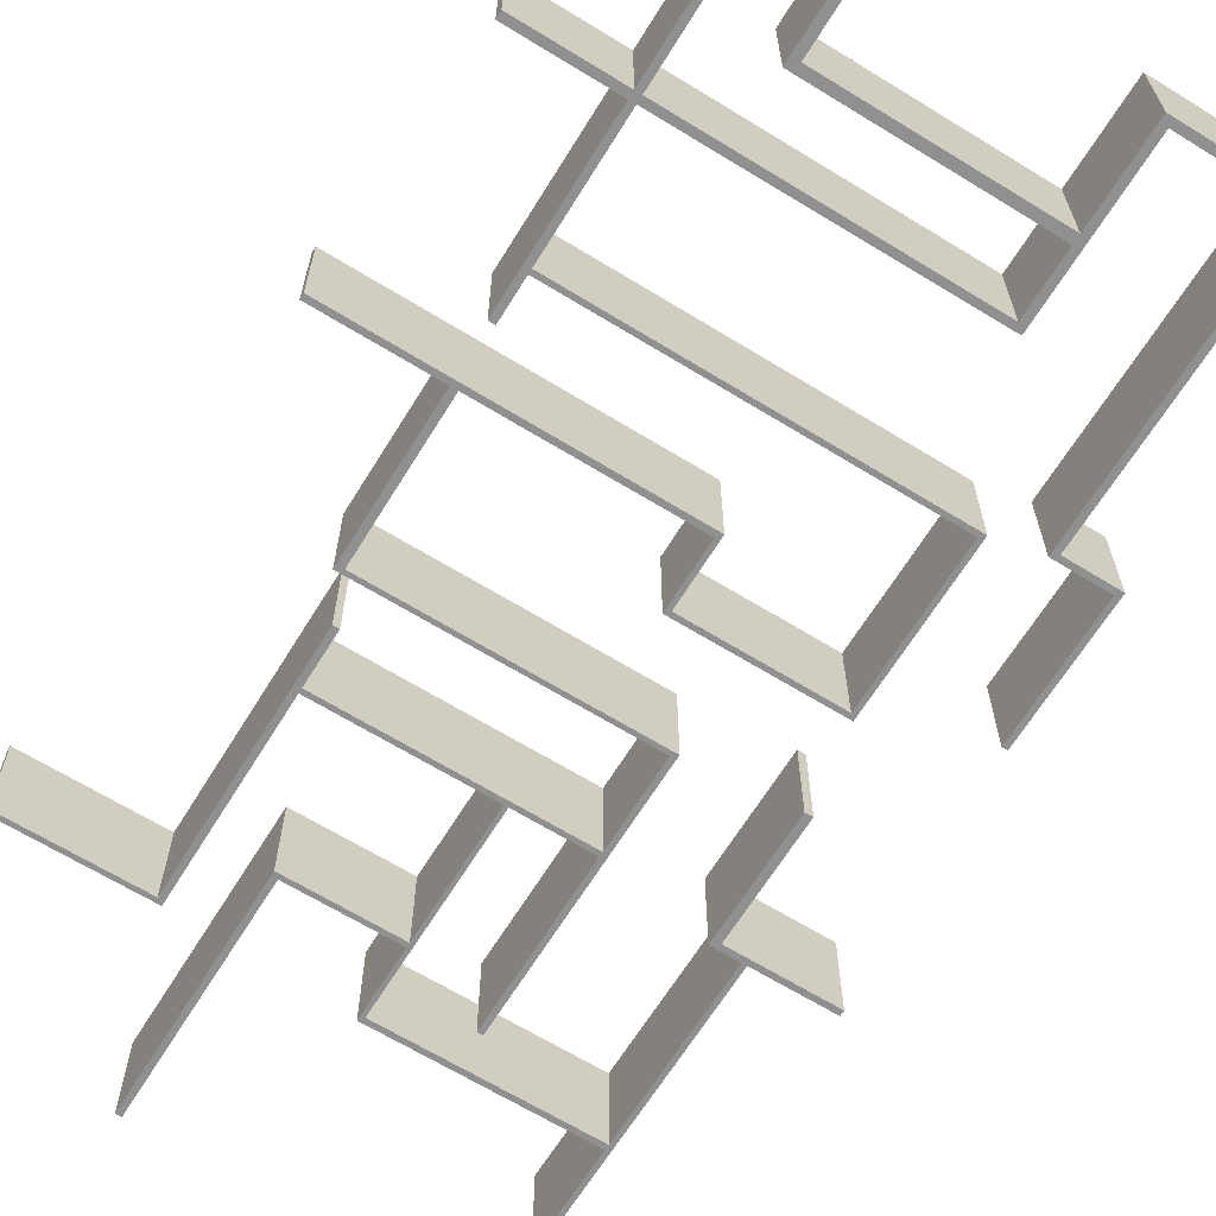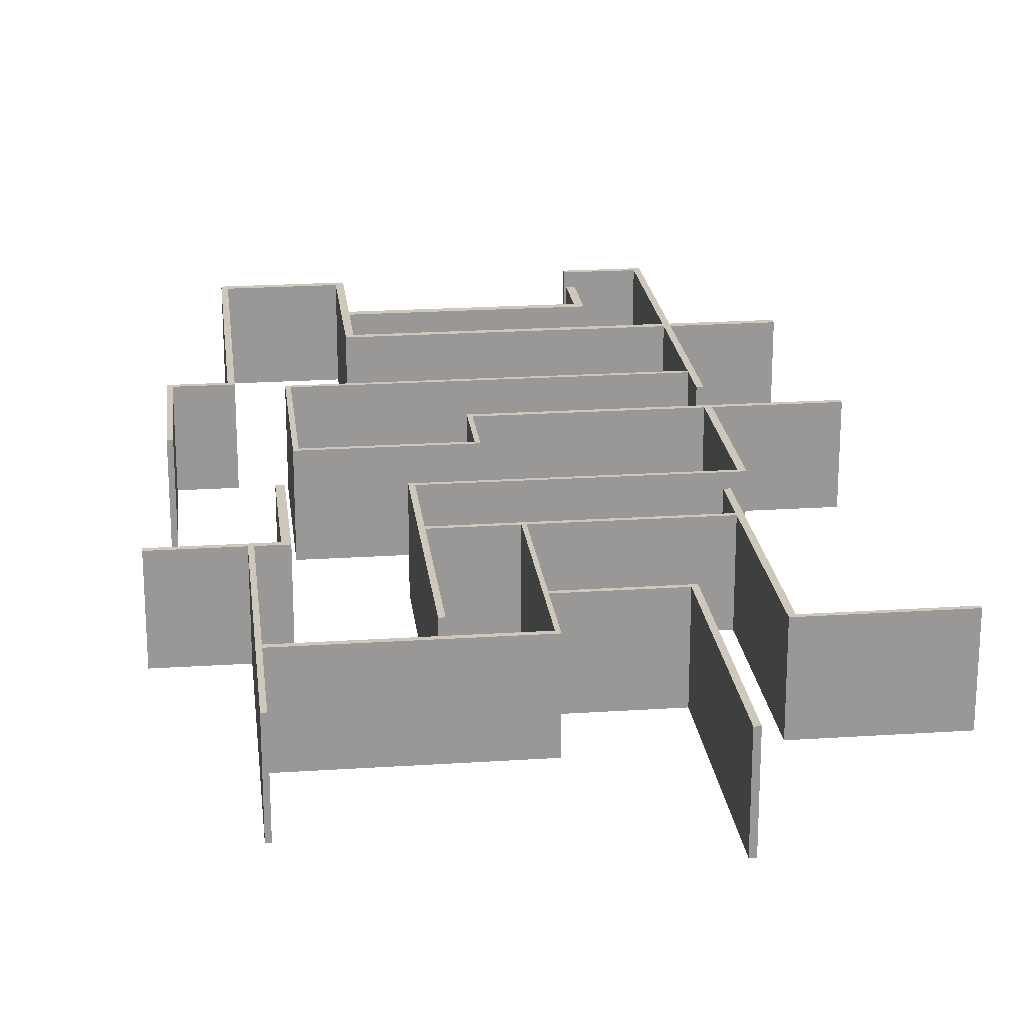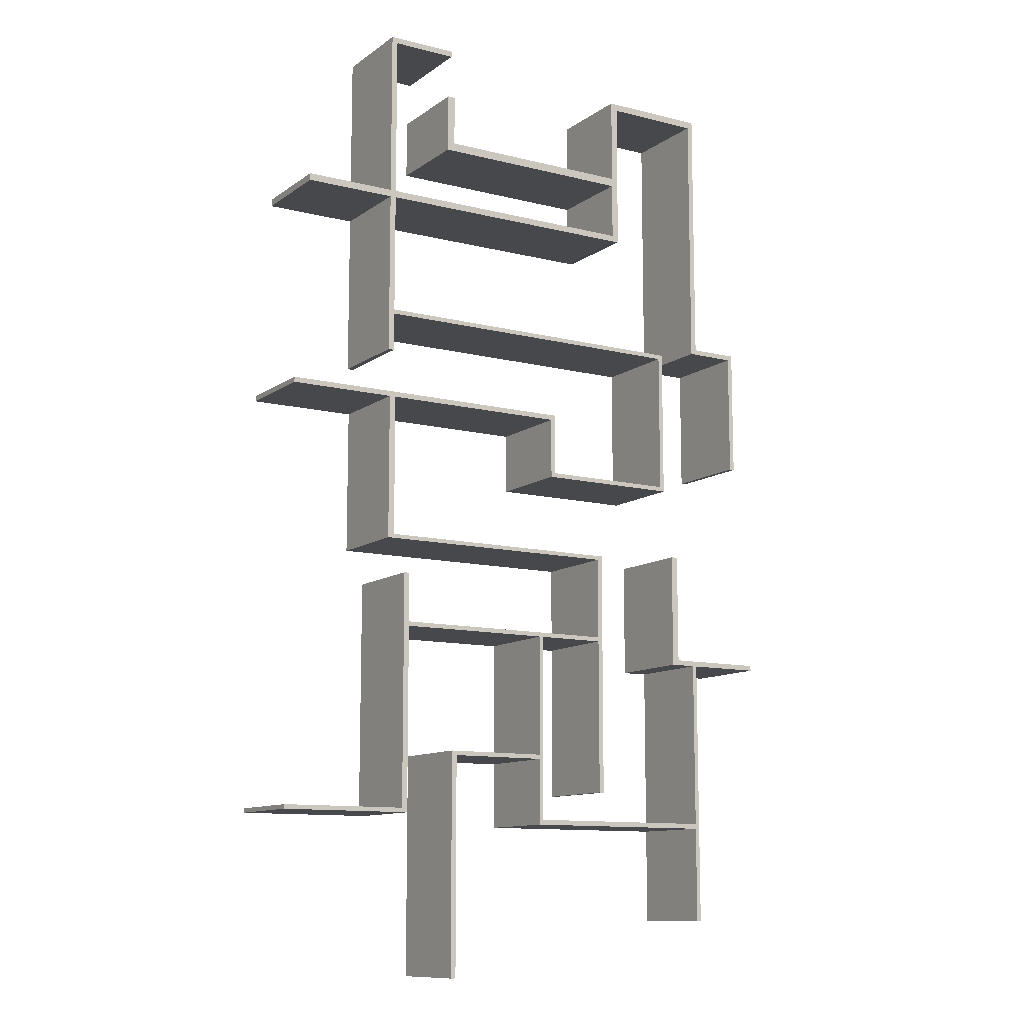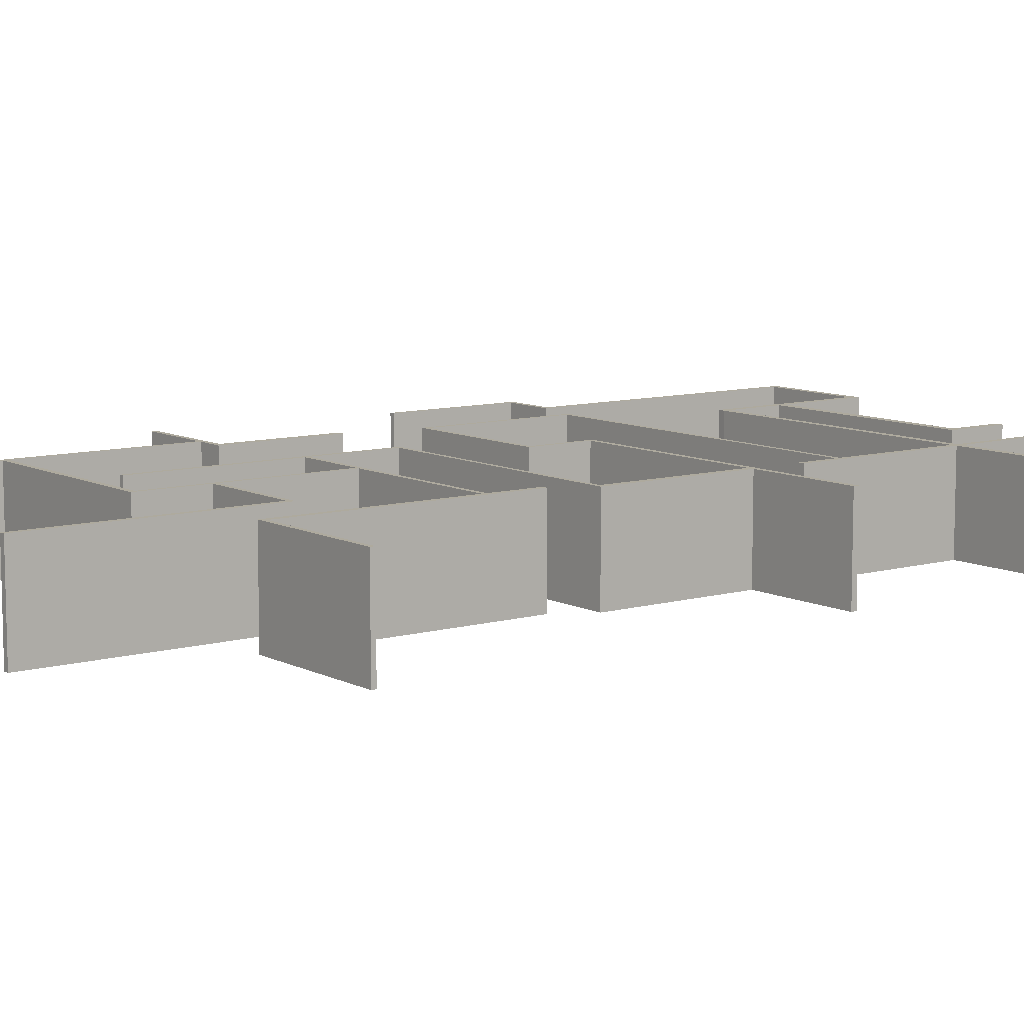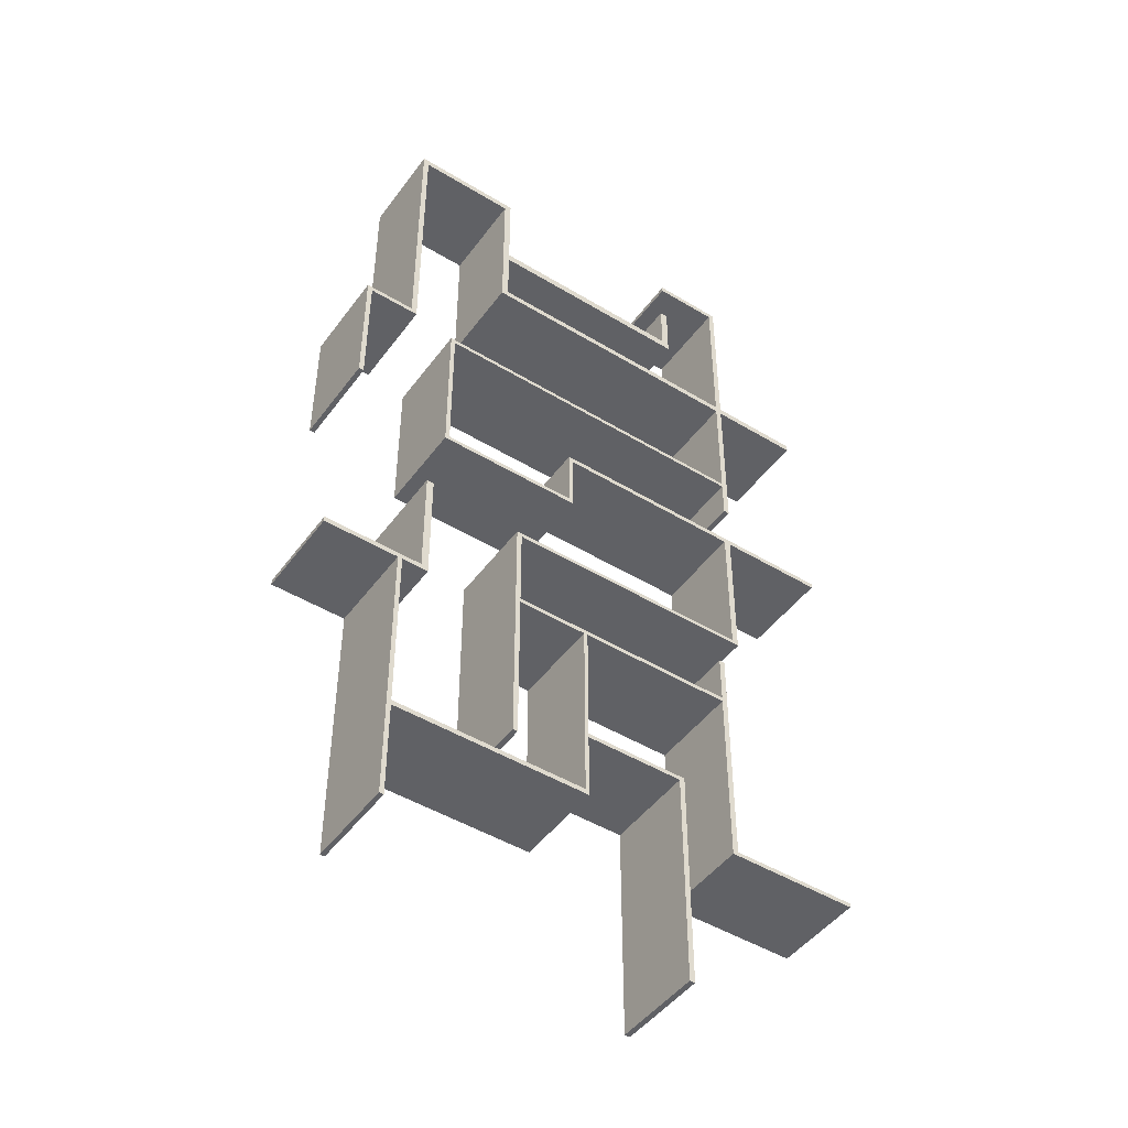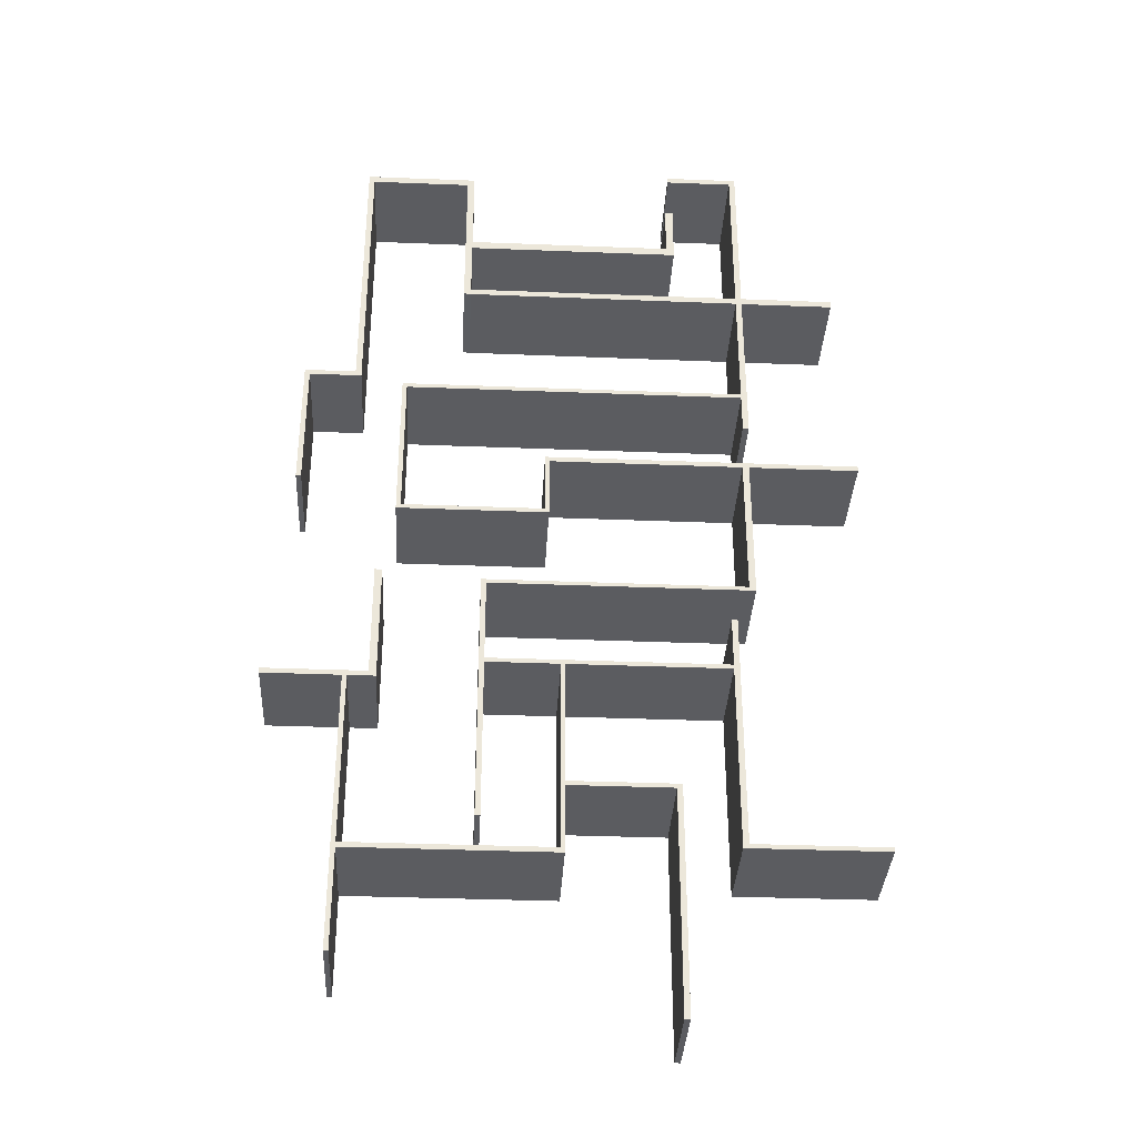
<metadata>
{"format":"obj","ext":"obj","renderer":"f3d","projection":"perspective","resolution":1024,"background":"white","views":[{"elev":-65.8,"azim":-31.7,"up":"+Y"},{"elev":21.8,"azim":173.4,"up":"+Y"},{"elev":-11.2,"azim":-31.6,"up":"+Z"},{"elev":9.2,"azim":-127.0,"up":"+Y"},{"elev":-47.1,"azim":145.5,"up":"+Z"},{"elev":-35.3,"azim":177.0,"up":"+Z"}]}
</metadata>
<code>
o Cube (2)
g Cube (2)
v 6.288 0.01066 -17.06
v 5.97 0.01066 -17.06
v 6.288 5.458 -17.06
v 5.97 5.458 -17.06
v 5.97 0.01066 -30.28
v 6.288 0.01066 -30.28
v 5.97 5.458 -30.28
v 6.288 5.458 -30.28
v 5.97 0.01066 -17.32
v 5.97 5.458 -17.32
v 6.288 0.01066 -17.32
v 6.288 5.458 -17.32
v 12.38 0.01066 -17.32
v 12.38 0.01066 -17.06
v 12.38 5.458 -17.06
v 12.38 5.458 -17.32
v 12.15 5.458 -17.32
v 12.15 5.458 -17.06
v 12.15 0.01066 -17.32
v 12.15 0.01066 -21.28
v 12.38 0.01066 -21.28
v 12.38 5.458 -21.28
v 12.15 5.458 -21.28
v 12.15 0.01066 -17.06
v 12.15 5.458 -9.543
v 12.38 5.458 -9.543
v 12.38 0.01066 -9.543
v 12.15 0.01066 -9.543
v 12.38 5.458 -20.98
v 12.38 0.01066 -20.98
v 24.14 5.458 -20.98
v 24.14 5.458 -21.28
v 24.14 0.01066 -21.28
v 24.14 0.01066 -20.98
v 12.15 5.458 -20.98
v 12.15 0.01066 -20.98
v 23.87 5.458 -20.98
v 23.87 0.01066 -20.98
v 23.87 5.458 -10.59
v 24.14 5.458 -10.59
v 24.14 0.01066 -10.59
v 23.87 0.01066 -10.59
v 23.87 5.458 -21.28
v 23.87 0.01066 -21.28
v 23.87 0.01066 -27.05
v 24.14 0.01066 -27.05
v 24.14 5.458 -27.05
v 23.87 5.458 -27.05
v 23.87 0.01066 -10.9
v 24.14 0.01066 -10.9
v 23.87 5.458 -10.9
v 22.31 5.458 -10.9
v 22.31 5.458 -10.59
v 22.31 0.01066 -10.59
v 22.31 0.01066 -10.9
v 24.14 5.458 -10.9
v 28.57 0.01066 -10.9
v 28.57 0.01066 -10.59
v 28.57 5.458 -10.59
v 28.57 5.458 -10.9
v 22.73 0.01066 -10.9
v 22.73 0.01066 -10.59
v 22.73 5.458 -10.59
v 22.73 0.01066 -3.907
v 22.31 0.01066 -3.907
v 22.31 5.458 -3.907
v 22.73 5.458 -3.907
v 22.73 5.458 -10.9
v 12.15 0.01066 -9.804
v 12.38 0.01066 -9.804
v 12.15 5.458 -9.804
v 2.634 5.458 -9.804
v 2.634 5.458 -9.543
v 2.634 0.01066 -9.543
v 2.634 0.01066 -9.804
v 12.38 5.458 -9.804
v 16.83 0.01066 -9.804
v 16.83 0.01066 -9.543
v 16.83 5.458 -9.543
v 16.83 5.458 -9.804
v 16.53 5.458 -9.543
v 16.53 0.01066 -9.543
v 16.53 5.458 -4.36
v 16.83 5.458 -4.36
v 16.83 0.01066 -4.36
v 16.53 0.01066 -4.36
v 16.53 5.458 -9.804
v 16.53 0.01066 -9.804
v 16.53 0.01066 -19.21
v 16.83 0.01066 -19.21
v 16.83 5.458 -19.21
v 16.53 5.458 -19.21
v 2.97 0.01066 -9.804
v 2.97 0.01066 -9.543
v 2.97 5.458 -9.804
v 2.97 5.458 -20.77
v 2.634 5.458 -20.77
v 2.634 0.01066 -20.77
v 2.97 0.01066 -20.77
v 2.97 5.458 -9.543
v 2.97 0.01066 -6.616
v 2.634 0.01066 -6.616
v 2.634 5.458 -6.616
v 2.97 5.458 -6.616
v 2.97 5.458 -20.52
v 2.97 0.01066 -20.52
v 2.634 5.458 -20.52
v 2.634 0.01066 -20.52
v -4.906 0.01066 -20.52
v -4.906 0.01066 -20.77
v -4.906 5.458 -20.77
v -4.906 5.458 -20.52
v 16.53 0.01066 -4.598
v 16.83 0.01066 -4.598
v 16.83 5.458 -4.598
v 16.53 5.458 -4.598
v 1.508 5.458 -4.598
v 1.508 5.458 -4.36
v 1.508 0.01066 -4.36
v 1.508 0.01066 -4.598
v 1.892 0.01066 -4.598
v 1.892 0.01066 -4.36
v 1.892 5.458 -4.598
v 1.892 5.458 -4.36
v 1.892 0.01066 4.374
v 1.508 0.01066 4.374
v 1.508 5.458 4.374
v 1.892 5.458 4.374
v 1.508 0.01066 4.066
v 1.892 0.01066 4.066
v 1.508 5.458 4.066
v -4.842 5.458 4.066
v -4.842 5.458 4.374
v -4.842 0.01066 4.374
v -4.842 0.01066 4.066
v 1.892 5.458 4.066
v 13.32 0.01066 4.066
v 13.32 0.01066 4.374
v 13.32 5.458 4.374
v 13.32 5.458 4.066
v 13.07 5.458 4.066
v 13.07 5.458 4.374
v 13.07 0.01066 4.066
v 13.07 0.01066 0.3841
v 13.32 0.01066 0.3841
v 13.32 5.458 0.3841
v 13.07 5.458 0.3841
v 13.07 0.01066 4.374
v 13.32 5.458 0.6484
v 13.32 0.01066 0.6484
v 21.75 5.458 0.6484
v 21.75 5.458 0.3841
v 21.75 0.01066 0.3841
v 21.75 0.01066 0.6484
v 13.07 5.458 0.6484
v 13.07 0.01066 0.6484
v 21.48 5.458 0.3841
v 21.48 5.458 0.6484
v 21.48 0.01066 0.3841
v 21.48 0.01066 0.6484
v 21.48 5.458 9.533
v 21.75 5.458 9.533
v 21.75 0.01066 9.533
v 21.48 0.01066 9.533
v 21.48 0.01066 9.27
v 21.75 0.01066 9.27
v 21.75 5.458 9.27
v 21.48 5.458 9.27
v 1.391 5.458 9.27
v 1.391 5.458 9.533
v 1.391 0.01066 9.533
v 1.391 0.01066 9.27
v 1.746 0.01066 9.27
v 1.746 0.01066 9.533
v 1.746 5.458 9.533
v 1.746 0.01066 27.19
v 1.391 0.01066 27.19
v 1.391 5.458 27.19
v 1.746 5.458 27.19
v 1.746 5.458 9.27
v 1.746 5.458 6.979
v 1.391 5.458 6.979
v 1.391 0.01066 6.979
v 1.746 0.01066 6.979
v 1.391 0.01066 16.71
v 1.746 0.01066 16.72
v 1.391 0.01066 17.12
v 1.746 0.01066 17.12
v 1.391 5.458 16.71
v -4.092 5.458 16.71
v -4.092 5.458 17.12
v -4.092 0.01066 17.12
v -4.092 0.01066 16.71
v 1.746 5.458 16.72
v 18.34 0.01066 16.77
v 18.34 0.01066 17.12
v 18.34 5.458 17.12
v 18.34 5.458 16.77
v 1.746 5.458 17.12
v 1.391 5.458 17.12
v 1.391 0.01066 26.85
v 1.746 0.01066 26.85
v 1.391 5.458 26.85
v 1.746 5.458 26.85
v 5.646 0.01066 26.85
v 5.646 0.01066 27.19
v 5.646 5.458 27.19
v 5.646 5.458 26.85
v 17.92 5.458 17.12
v 17.92 0.01066 17.12
v 17.92 5.458 26.37
v 18.34 5.458 26.37
v 18.34 0.01066 26.37
v 17.92 0.01066 26.37
v 17.92 5.458 16.75
v 17.92 0.01066 16.75
v 17.92 0.01066 20.57
v 18.34 0.01066 20.57
v 17.92 0.01066 21.08
v 18.34 0.01066 21.08
v 17.92 5.458 20.57
v 5.431 5.458 20.57
v 5.431 5.458 21.08
v 5.431 0.01066 21.08
v 5.431 0.01066 20.57
v 18.34 5.458 20.57
v 18.34 5.458 21.08
v 17.92 5.458 21.08
v 5.891 0.01066 20.57
v 5.891 0.01066 21.08
v 5.891 5.458 21.08
v 5.891 0.01066 24.12
v 5.431 0.01066 24.12
v 5.431 5.458 24.12
v 5.891 5.458 24.12
v 5.891 5.458 20.57
v 17.92 0.01066 25.94
v 18.34 0.01066 25.94
v 17.92 5.458 25.94
v 18.34 5.458 25.94
v 24.55 0.01066 25.94
v 24.55 0.01066 26.37
v 24.55 5.458 26.37
v 24.55 5.458 25.94
v 24.2 5.458 26.37
v 24.2 0.01066 26.37
v 24.2 5.458 25.94
v 24.2 0.01066 25.94
v 24.2 0.01066 10.02
v 24.55 0.01066 10.02
v 24.55 5.458 10.02
v 24.2 5.458 10.02
v 24.2 5.458 10.32
v 24.55 5.458 10.32
v 24.2 0.01066 10.32
v 24.55 0.01066 10.32
v 27.53 5.458 10.32
v 27.53 5.458 10.02
v 27.53 0.01066 10.02
v 27.53 0.01066 10.32
v 27.23 5.458 10.32
v 27.23 0.01066 10.32
v 27.23 5.458 10.02
v 27.23 0.01066 10.02
v 27.23 0.01066 2.486
v 27.53 0.01066 2.486
v 27.53 5.458 2.486
v 27.23 5.458 2.486
f 3 4 2 1
f 7 8 6 5
f 4 10 9 2
f 10 7 5 9
f 11 6 8 12
f 14 13 16 15
f 4 3 12 10
f 10 12 8 7
f 5 6 11 9
f 9 11 1 2
f 3 18 17 12
f 18 15 16 17
f 11 12 17 19
f 20 23 22 21
f 19 24 1 11
f 13 14 24 19
f 18 3 1 24
f 26 25 28 27
f 30 29 16 13
f 33 32 31 34
f 17 16 29 35
f 35 29 22 23
f 17 35 36 19
f 35 23 20 36
f 30 13 19 36
f 21 30 36 20
f 37 29 30 38
f 40 39 42 41
f 29 37 43 22
f 37 31 32 43
f 21 22 43 44
f 45 48 47 46
f 44 38 30 21
f 33 34 38 44
f 46 47 32 33
f 47 48 43 32
f 48 45 44 43
f 45 46 33 44
f 34 50 49 38
f 50 41 42 49
f 51 37 38 49
f 53 52 55 54
f 50 34 31 56
f 58 57 60 59
f 51 56 31 37
f 39 40 56 51
f 49 42 62 61
f 61 62 54 55
f 39 63 62 42
f 67 66 65 64
f 61 68 51 49
f 55 52 68 61
f 63 39 51 68
f 53 63 68 52
f 64 65 54 62
f 65 66 53 54
f 67 64 62 63
f 66 67 63 53
f 59 60 56 40
f 60 57 50 56
f 57 58 41 50
f 58 59 40 41
f 24 14 70 69
f 69 70 27 28
f 71 18 24 69
f 73 72 75 74
f 14 15 76 70
f 77 80 79 78
f 71 76 15 18
f 25 26 76 71
f 81 26 27 82
f 84 83 86 85
f 26 81 87 76
f 81 79 80 87
f 88 70 76 87
f 90 89 92 91
f 88 82 27 70
f 88 77 78 82
f 91 92 87 80
f 92 89 88 87
f 89 90 77 88
f 90 91 80 77
f 69 28 94 93
f 93 94 74 75
f 93 95 71 69
f 98 97 96 99
f 25 100 94 28
f 104 103 102 101
f 100 25 71 95
f 73 100 95 72
f 106 105 95 93
f 99 96 105 106
f 72 95 105 107
f 107 105 96 97
f 72 107 108 75
f 112 111 110 109
f 108 106 93 75
f 98 99 106 108
f 109 110 98 108
f 110 111 97 98
f 112 109 108 107
f 111 112 107 97
f 78 114 113 82
f 114 85 86 113
f 78 79 115 114
f 114 115 84 85
f 116 81 82 113
f 118 117 120 119
f 116 115 79 81
f 83 84 115 116
f 101 102 74 94
f 102 103 73 74
f 104 101 94 100
f 103 104 100 73
f 113 86 122 121
f 121 122 119 120
f 121 123 116 113
f 120 117 123 121
f 83 124 122 86
f 128 127 126 125
f 124 83 116 123
f 118 124 123 117
f 119 122 130 129
f 129 130 125 126
f 131 118 119 129
f 133 132 135 134
f 130 122 124 136
f 138 137 140 139
f 131 136 124 118
f 127 128 136 131
f 128 142 141 136
f 142 139 140 141
f 130 136 141 143
f 144 147 146 145
f 143 148 125 130
f 137 138 148 143
f 142 128 125 148
f 139 142 148 138
f 137 150 149 140
f 154 153 152 151
f 141 140 149 155
f 155 149 146 147
f 141 155 156 143
f 155 147 144 156
f 156 150 137 143
f 144 145 150 156
f 149 158 157 146
f 158 151 152 157
f 145 146 157 159
f 153 159 157 152
f 159 160 150 145
f 153 154 160 159
f 158 149 150 160
f 162 161 164 163
f 160 154 166 165
f 165 166 163 164
f 166 154 151 167
f 163 166 167 162
f 168 158 160 165
f 170 169 172 171
f 168 167 151 158
f 161 162 167 168
f 165 164 174 173
f 173 174 171 172
f 161 175 174 164
f 179 178 177 176
f 173 180 168 165
f 183 182 181 184
f 175 161 168 180
f 170 175 180 169
f 184 181 180 173
f 181 182 169 180
f 182 183 172 169
f 183 184 173 172
f 134 135 129 126
f 133 134 126 127
f 135 132 131 129
f 132 133 127 131
f 174 186 185 171
f 186 188 187 185
f 189 170 171 185
f 191 190 193 192
f 174 175 194 186
f 195 198 197 196
f 189 194 175 170
f 200 199 194 189
f 192 193 185 187
f 193 190 189 185
f 191 192 187 200
f 190 191 200 189
f 187 188 202 201
f 201 202 176 177
f 203 200 187 201
f 178 203 201 177
f 188 199 204 202
f 205 208 207 206
f 203 204 199 200
f 178 179 204 203
f 206 207 179 176
f 207 208 204 179
f 208 205 202 204
f 205 206 176 202
f 209 199 188 210
f 212 211 214 213
f 199 209 215 194
f 209 197 198 215
f 186 194 215 216
f 216 215 198 195
f 186 216 210 188
f 216 195 196 210
f 196 218 217 210
f 218 220 219 217
f 221 209 210 217
f 223 222 225 224
f 218 196 197 226
f 220 218 226 227
f 221 226 197 209
f 228 227 226 221
f 229 217 219 230
f 229 230 224 225
f 228 231 230 219
f 235 234 233 232
f 229 236 221 217
f 225 222 236 229
f 231 228 221 236
f 223 231 236 222
f 232 233 224 230
f 233 234 223 224
f 235 232 230 231
f 234 235 231 223
f 220 238 237 219
f 237 238 213 214
f 239 228 219 237
f 211 239 237 214
f 238 220 227 240
f 241 244 243 242
f 239 240 227 228
f 211 212 240 239
f 245 212 213 246
f 243 245 246 242
f 212 245 247 240
f 245 243 244 247
f 248 238 240 247
f 250 249 252 251
f 248 246 213 238
f 241 242 246 248
f 247 244 254 253
f 253 254 251 252
f 247 253 255 248
f 253 252 249 255
f 255 256 241 248
f 249 250 256 255
f 256 254 244 241
f 259 258 257 260
f 261 254 256 262
f 257 261 262 260
f 254 261 263 251
f 261 257 258 263
f 264 250 251 263
f 266 265 268 267
f 264 262 256 250
f 259 260 262 264
f 267 268 263 258
f 268 265 264 263
f 265 266 259 264
f 266 267 258 259

</code>
